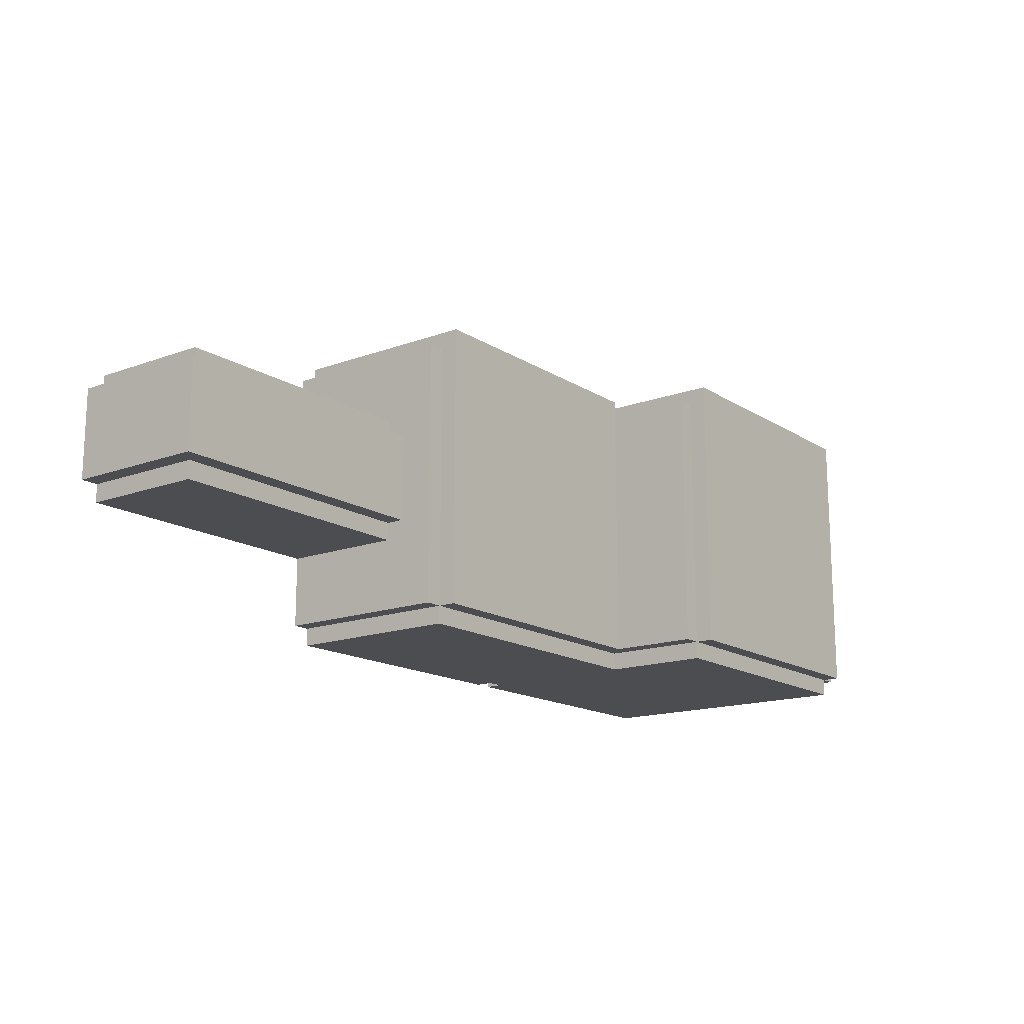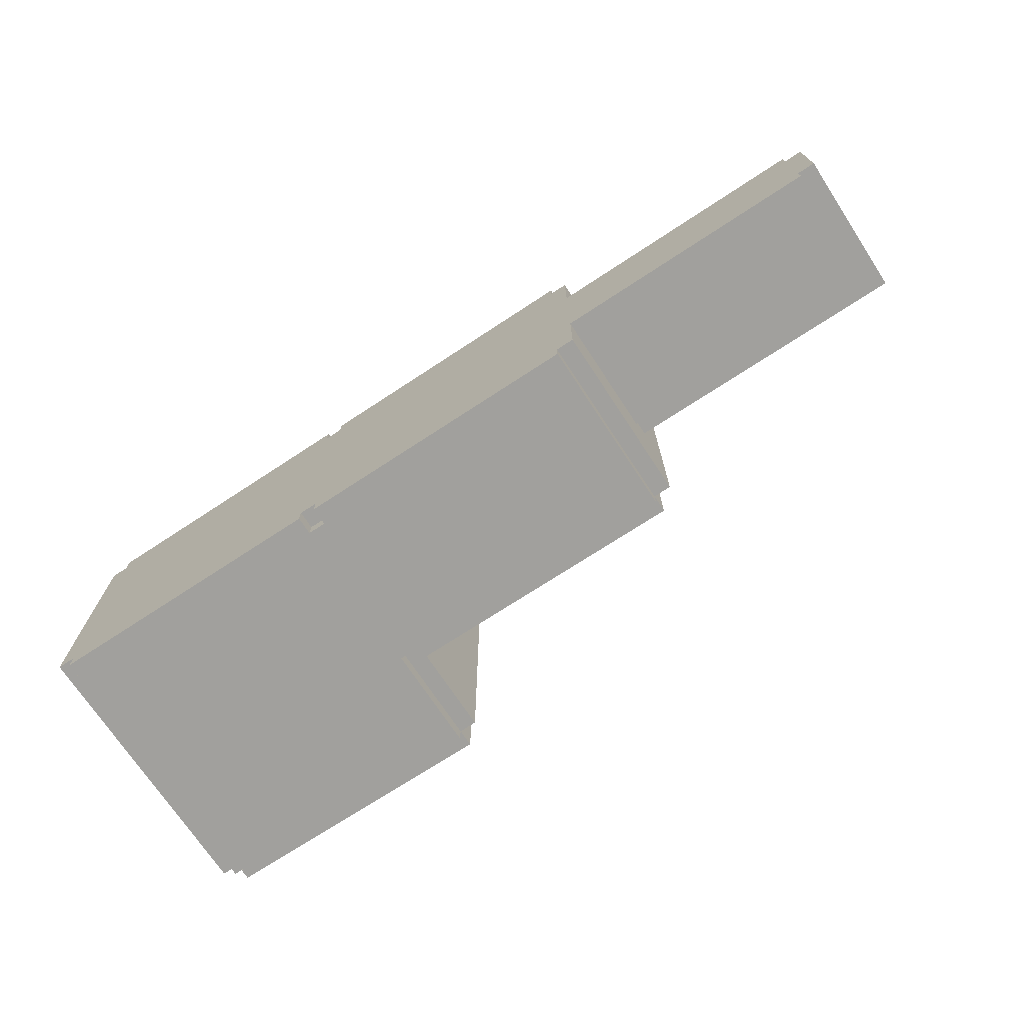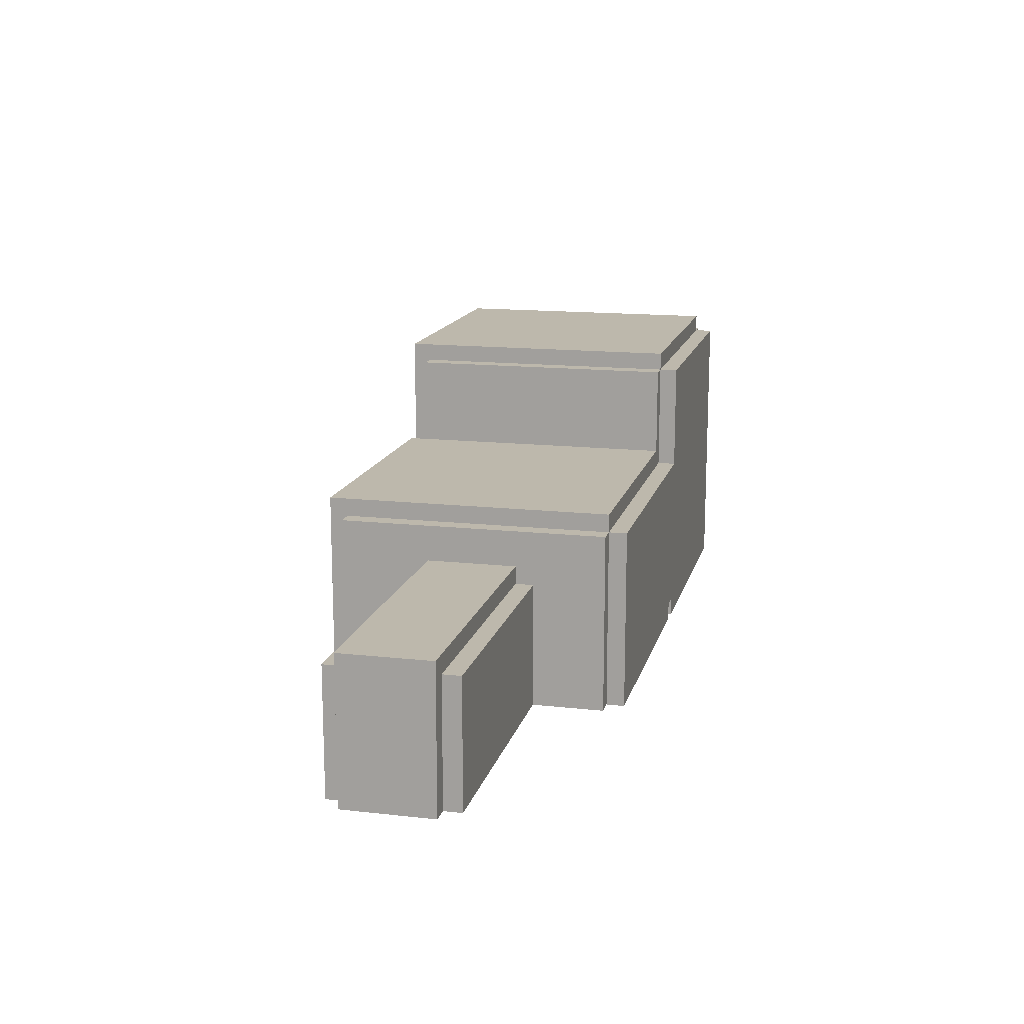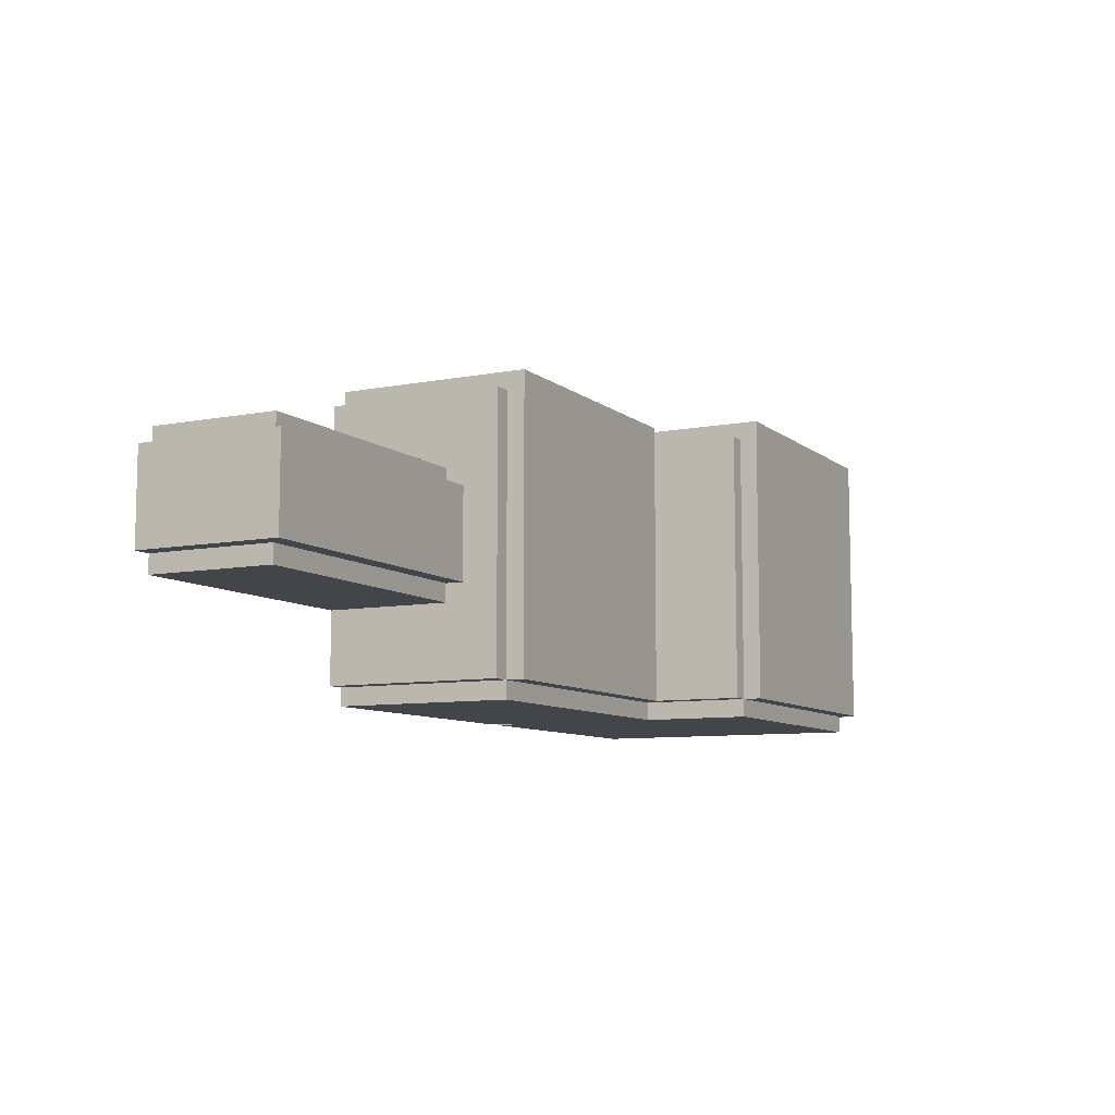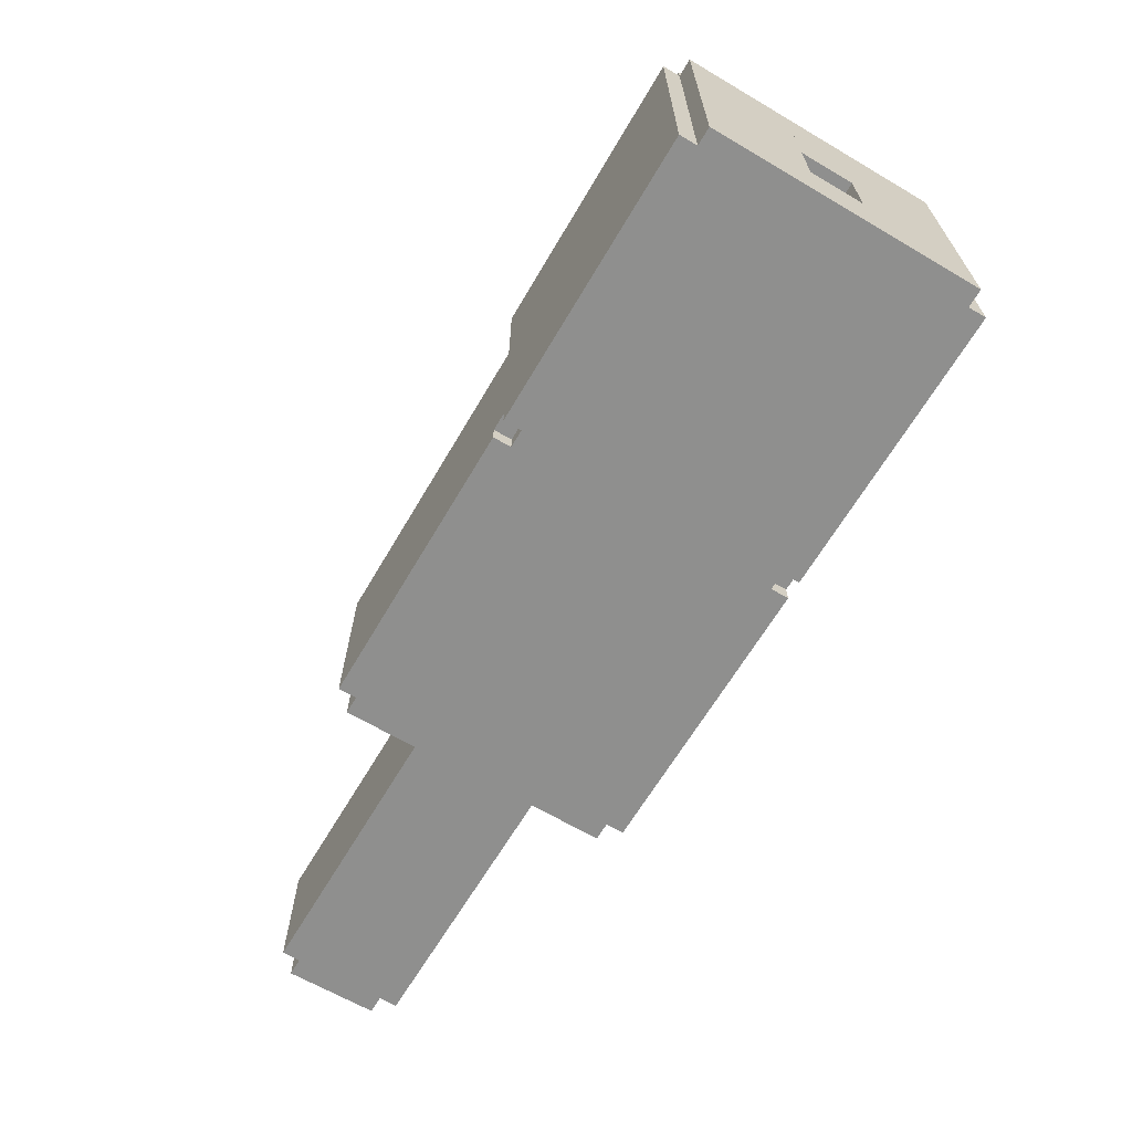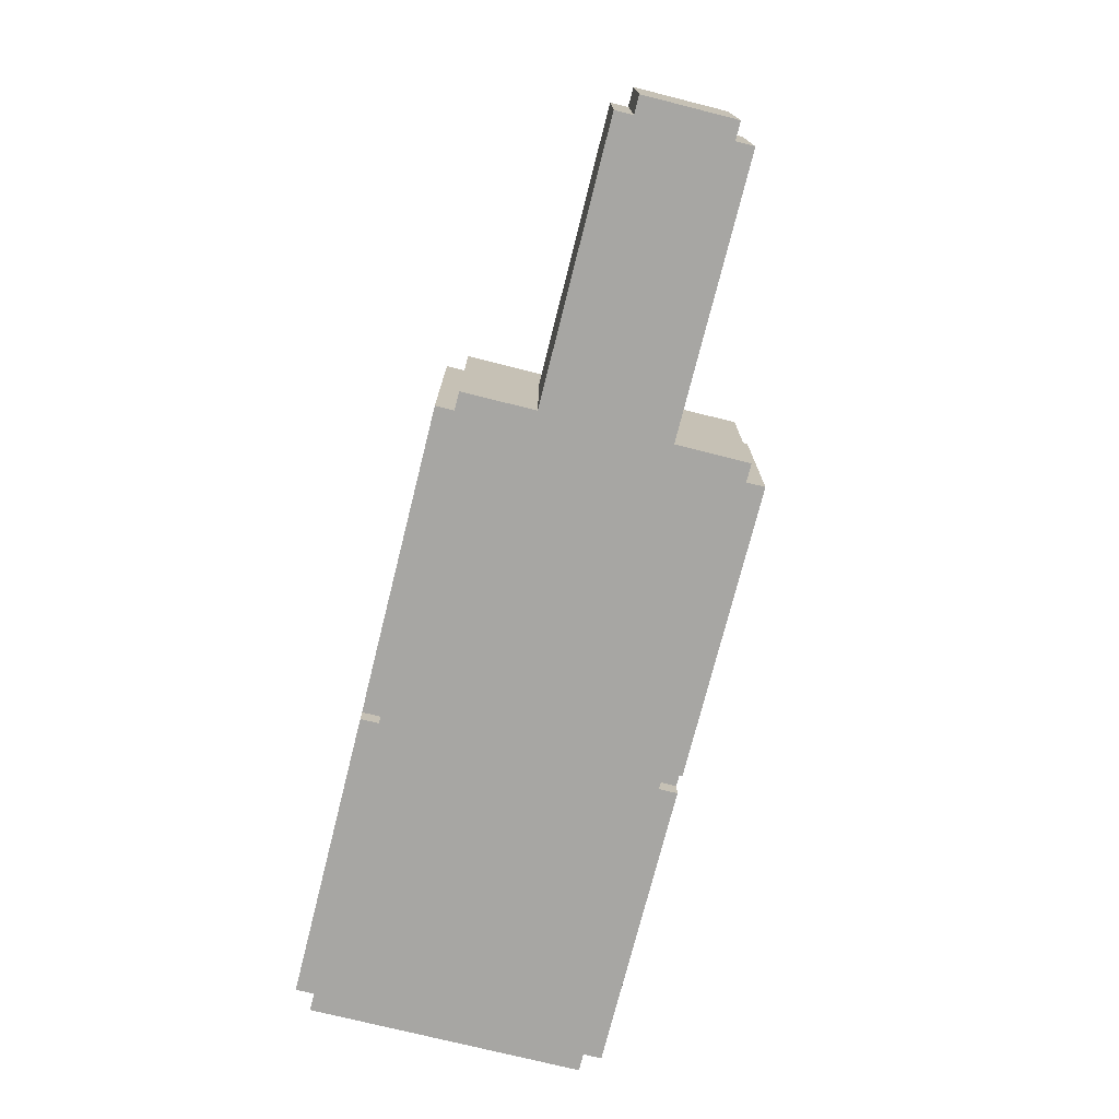
<metadata>
{"format":"obj","ext":"obj","renderer":"f3d","projection":"perspective","resolution":1024,"background":"white","views":[{"elev":-15.7,"azim":127.5,"up":"+Z"},{"elev":-71.6,"azim":33.3,"up":"+Z"},{"elev":14.8,"azim":103.6,"up":"+Y"},{"elev":-8.6,"azim":117.5,"up":"+Z"},{"elev":-65.2,"azim":-120.5,"up":"+Y"},{"elev":-74.2,"azim":75.9,"up":"+Y"}]}
</metadata>
<code>
o Room 1, 2
g Room 1, 2
v 10 -1 -24
v -5 -1 -24
v 10 0 -24
v -5 0 -24
v -5 -1 -31
v 10 -1 -31
v -5 0 -31
v 10 0 -31
v 11 -1 -30
v 11 -1 -25
v 11 0 -30
v 11 0 -25
v 10 -1 -30
v -5 -1 -30
v 10 -1 -25
v -5 -1 -25
v -5 0 -30
v 10 0 -30
v 10 6 -30
v -5 6 -30
v 10 6 -31
v -5 6 -31
v 10 0 -25
v 10 7 -25
v 10 7 -30
v 11 7 -25
v 11 7 -30
v 10 6 -25
v 11 6 -25
v 11 6 -30
v -5 0 -25
v -5 6 -25
v -5 6 -24
v 10 6 -24
v -6 6 -25
v -6 6 -30
v -6 7 -25
v -6 7 -30
v -5 7 -25
v -5 7 -30
v -6 -1 -25
v -6 -1 -30
v -6 0 -25
v -6 0 -30
v -40 -1 -25
v -40 0 -26
v -5 0 -27
v -5 0 -28
v -6 6 -27.5
v -6 6 -29.5
v -5 6 -29.5
v -5 6 -27.5
v -6 6 -27
v -5.5 6 -27
v -5 6 -27
v -5 6 -26.5
v -5.5 6 -26.5
v -5 6 -27.5
v -5.5 6 -27.5
v -6 6 -26.5
v -6 0 -19
v -6 -1 -19
v -22 0 -19
v -22 -1 -19
v -6 0 -27
v -22 0 -27
v -22 0 -25
v -22 -1 -25
v -22 -1 -30
v -6 -1 -36
v -6 0 -36
v -22 -1 -36
v -22 0 -36
v -6 0 -28
v -22 0 -28
v -5 -1 -35
v -5 0 -35
v -22 -1 -35
v -6 -1 -35
v -22 0 -30
v -6 0 -35
v -22 0 -35
v -40 0 -29
v -40 -1 -30
v -40 0 -35
v -40 -1 -35
v -5 0 -20
v -5 -1 -20
v -22 0 -20
v -6 0 -20
v -6 -1 -20
v -22 -1 -20
v -40 -1 -20
v -40 0 -20
v -6 9 -35
v -22 9 -35
v -6 9 -36
v -22 9 -36
v -23 0 -35
v -23 0 -36
v -23 9 -35
v -23 9 -36
v -22 10 -20
v -6 10 -20
v -22 10 -19
v -6 10 -19
v -22 9 -20
v -6 9 -20
v -23 0 -19
v -23 0 -20
v -23 9 -19
v -23 9 -20
v -6 9 -19
v -22 9 -19
v -6 9 -25
v -5 9 -20
v -5 9 -25
v -6 9 -30
v -5 9 -30
v -5 9 -35
v -5 6 -28
v -6 6 -28
v -5.5 6 -28
v -5 6 -28
v -23 0 -27
v -22 15 -20
v -23 15 -20
v -22 15 -27
v -23 15 -27
v -22 9 -28
v -23 9 -28
v -23 0 -28
v -23 15 -35
v -22 15 -35
v -23 15 -28
v -22 15 -28
v -23 2 -27
v -23 6 -27
v -23 9 -27
v -22 9 -27
v -22 6 -27
v -22 2 -27
v -22 6 -28
v -23 6 -28
v -22 2 -28
v -23 2 -28
v -23 0 -30
v -23 -1 -30
v -23 -1 -35
v -23 0 -25
v -23 -1 -25
v -23 -1 -20
v -22 10 -35
v -6 10 -35
v -39 0 -35
v -39 0 -29
v -39 -1 -30
v -39 -1 -35
v -23 -1 -36
v -39 -1 -36
v -39 0 -36
v -39 0 -26
v -39 -1 -25
v -39 -1 -20
v -39 0 -20
v -23 -1 -19
v -39 0 -19
v -39 -1 -19
v -39 15 -35
v -23 15 -36
v -39 15 -36
v -39 16 -20
v -23 16 -20
v -39 16 -19
v -23 16 -19
v -39 15 -20
v -39 15 -19
v -23 15 -19
v -39 15 -26
v -40 15 -20
v -40 15 -26
v -40 15 -35
v -39 15 -29
v -40 15 -29
v -39 3 -29
v -39 3 -26
v -40 3 -26
v -40 3 -29
v -40 4 -35
v -39 4 -35
v -39 4 -20
v -40 4 -20
v -40 7 -26
v -39 7 -26
v -39 7 -29
v -40 7 -29
v -39 16 -35
v -23 16 -35
v -40 2 -29
v -40 1.333 -29
v -40 1.333 -26
v -40 2 -26
f 48 18 17
f 23 18 48
f 23 48 47
f 23 47 31
f 81 80 44
f 81 82 80
f 80 74 44
f 80 75 74
f 66 43 65
f 66 67 43
f 75 65 74
f 75 66 65
f 89 43 67
f 89 90 43
f 85 84 83
f 85 86 84
f 46 83 45
f 45 83 84
f 93 46 45
f 93 94 46
f 51 50 49
f 52 51 49
f 50 20 36
f 50 51 20
f 58 57 56
f 58 59 57
f 59 60 57
f 59 49 60
f 32 55 54
f 54 53 35
f 32 54 35
f 141 140 107
f 89 141 107
f 89 142 141
f 89 66 142
f 137 125 110
f 138 137 110
f 112 138 110
f 112 139 138
f 130 143 131
f 143 144 131
f 143 145 144
f 145 146 144
f 99 80 82
f 99 147 80
f 147 75 80
f 147 132 75
f 132 66 75
f 132 125 66
f 125 67 66
f 125 150 67
f 150 89 67
f 150 110 89
f 155 147 99
f 155 156 147
f 156 132 147
f 162 150 125
f 156 125 132
f 156 162 125
f 162 110 150
f 162 165 110
f 157 149 148
f 157 158 149
f 163 148 151
f 163 157 148
f 164 151 152
f 164 163 151
f 128 127 126
f 128 129 127
f 136 129 128
f 136 135 129
f 135 134 133
f 135 136 134
f 201 46 94
f 202 201 94
f 192 202 94
f 192 187 202
f 85 83 200
f 85 200 199
f 189 85 199
f 189 199 188
f 191 179 176
f 191 194 179
f 191 186 194
f 193 187 192
f 181 193 192
f 180 181 192
f 200 83 46
f 200 46 201
f 199 200 201
f 199 201 202
f 4 2 1
f 1 3 4
f 8 6 5
f 5 7 8
f 12 10 9
f 9 11 12
f 16 14 13
f 13 15 16
f 6 13 14
f 14 5 6
f 5 14 17
f 17 7 5
f 8 18 13
f 13 6 8
f 22 20 19
f 19 21 22
f 20 17 18
f 18 19 20
f 19 18 8
f 8 21 19
f 22 7 17
f 17 20 22
f 21 8 7
f 7 22 21
f 10 15 13
f 13 9 10
f 9 13 18
f 18 11 9
f 12 23 15
f 15 10 12
f 27 25 24
f 24 26 27
f 19 18 23
f 23 28 19
f 28 23 12
f 12 29 28
f 30 11 18
f 18 19 30
f 29 12 11
f 11 30 29
f 2 16 15
f 15 1 2
f 1 15 23
f 23 3 1
f 4 31 16
f 16 2 4
f 34 28 32
f 32 33 34
f 28 23 31
f 31 32 28
f 32 31 4
f 4 33 32
f 34 3 23
f 23 28 34
f 33 4 3
f 3 34 33
f 38 36 35
f 35 37 38
f 24 28 29
f 29 26 24
f 27 30 19
f 19 25 27
f 26 29 30
f 30 27 26
f 20 19 28
f 28 32 20
f 32 28 24
f 24 39 32
f 40 25 19
f 19 20 40
f 39 24 25
f 25 40 39
f 42 14 16
f 16 41 42
f 41 16 31
f 31 43 41
f 44 17 14
f 14 42 44
f 20 17 44
f 44 36 20
f 35 43 31
f 31 32 35
f 64 62 61
f 61 63 64
f 69 42 41
f 41 68 69
f 73 71 70
f 70 72 73
f 77 17 14
f 14 76 77
f 79 42 69
f 69 78 79
f 88 16 31
f 31 87 88
f 92 68 41
f 41 91 92
f 71 81 79
f 79 70 71
f 70 79 78
f 78 72 70
f 98 96 95
f 95 97 98
f 72 78 82
f 82 73 72
f 96 82 81
f 81 95 96
f 95 81 71
f 71 97 95
f 102 100 99
f 99 101 102
f 97 71 73
f 73 98 97
f 62 91 90
f 90 61 62
f 106 104 103
f 103 105 106
f 64 92 91
f 91 62 64
f 63 89 92
f 92 64 63
f 108 90 89
f 89 107 108
f 112 110 109
f 109 111 112
f 113 61 90
f 90 108 113
f 114 63 61
f 61 113 114
f 16 41 43
f 43 31 16
f 117 115 108
f 108 116 117
f 88 91 41
f 41 16 88
f 87 90 91
f 91 88 87
f 115 43 90
f 90 108 115
f 108 90 87
f 87 116 108
f 117 31 43
f 43 115 117
f 116 87 31
f 31 117 116
f 17 44 42
f 42 14 17
f 14 42 79
f 79 76 14
f 120 95 118
f 118 119 120
f 76 79 81
f 81 77 76
f 95 81 44
f 44 118 95
f 118 44 17
f 17 119 118
f 120 77 81
f 81 95 120
f 119 17 77
f 77 120 119
f 49 122 121
f 121 52 49
f 57 54 55
f 55 56 57
f 58 124 123
f 123 59 58
f 60 53 54
f 54 57 60
f 59 123 122
f 122 49 59
f 36 20 32
f 32 35 36
f 35 32 39
f 39 37 35
f 38 40 20
f 20 36 38
f 115 117 119
f 119 118 115
f 117 39 40
f 40 119 117
f 119 40 38
f 38 118 119
f 115 37 39
f 39 117 115
f 118 38 37
f 37 115 118
f 110 89 63
f 63 109 110
f 109 63 114
f 114 111 109
f 111 114 107
f 107 112 111
f 66 89 110
f 110 125 66
f 100 73 82
f 82 99 100
f 132 75 130
f 130 131 132
f 102 98 73
f 73 100 102
f 101 96 98
f 98 102 101
f 75 82 96
f 96 130 75
f 132 99 82
f 82 75 132
f 131 101 99
f 99 132 131
f 137 142 66
f 66 125 137
f 130 140 141
f 141 143 130
f 144 138 139
f 139 131 144
f 143 141 142
f 142 145 143
f 146 137 138
f 138 144 146
f 145 142 137
f 137 146 145
f 149 78 69
f 69 148 149
f 99 82 78
f 78 149 99
f 148 69 68
f 68 151 148
f 151 68 92
f 92 152 151
f 152 92 89
f 89 110 152
f 154 95 96
f 96 153 154
f 103 107 114
f 114 105 103
f 106 113 108
f 108 104 106
f 105 114 113
f 113 106 105
f 95 108 107
f 107 96 95
f 96 107 103
f 103 153 96
f 154 104 108
f 108 95 154
f 153 103 104
f 104 154 153
f 161 100 159
f 159 160 161
f 168 166 109
f 109 167 168
f 100 99 149
f 149 159 100
f 159 149 158
f 158 160 159
f 171 169 133
f 133 170 171
f 160 158 155
f 155 161 160
f 86 158 157
f 157 84 86
f 85 155 158
f 158 86 85
f 84 157 163
f 163 45 84
f 45 163 164
f 164 93 45
f 93 164 165
f 165 94 93
f 166 152 110
f 110 109 166
f 175 173 172
f 172 174 175
f 168 164 152
f 152 166 168
f 167 165 164
f 164 168 167
f 127 110 165
f 165 176 127
f 176 165 167
f 167 177 176
f 178 109 110
f 110 127 178
f 177 167 109
f 109 178 177
f 169 155 99
f 99 133 169
f 133 99 100
f 100 170 133
f 171 161 155
f 155 169 171
f 170 100 161
f 161 171 170
f 127 112 107
f 107 126 127
f 126 107 140
f 140 128 126
f 129 139 112
f 112 127 129
f 128 140 130
f 130 136 128
f 135 131 139
f 139 129 135
f 136 130 131
f 131 135 136
f 134 96 101
f 101 133 134
f 133 101 131
f 131 135 133
f 136 130 96
f 96 134 136
f 135 131 130
f 130 136 135
f 176 179 181
f 181 180 176
f 183 169 182
f 182 184 183
f 186 185 188
f 188 187 186
f 190 155 85
f 85 189 190
f 191 165 162
f 162 186 191
f 192 94 165
f 165 191 192
f 186 162 156
f 156 185 186
f 185 156 155
f 155 190 185
f 180 192 191
f 191 176 180
f 169 190 189
f 189 182 169
f 183 185 190
f 190 169 183
f 182 189 188
f 188 184 182
f 184 188 185
f 185 183 184
f 193 194 186
f 186 187 193
f 184 183 195
f 195 196 184
f 183 179 194
f 194 195 183
f 184 181 179
f 179 183 184
f 196 193 181
f 181 184 196
f 195 194 193
f 193 196 195
f 198 133 169
f 169 197 198
f 172 176 177
f 177 174 172
f 175 178 127
f 127 173 175
f 174 177 178
f 178 175 174
f 133 127 176
f 176 169 133
f 169 176 172
f 172 197 169
f 198 173 127
f 127 133 198
f 197 172 173
f 173 198 197
f 188 199 202
f 202 187 188
f 199 199 202
f 202 202 199
f 188 188 199
f 199 199 188
f 202 202 187
f 187 187 202
f 187 187 188
f 188 188 187

</code>
